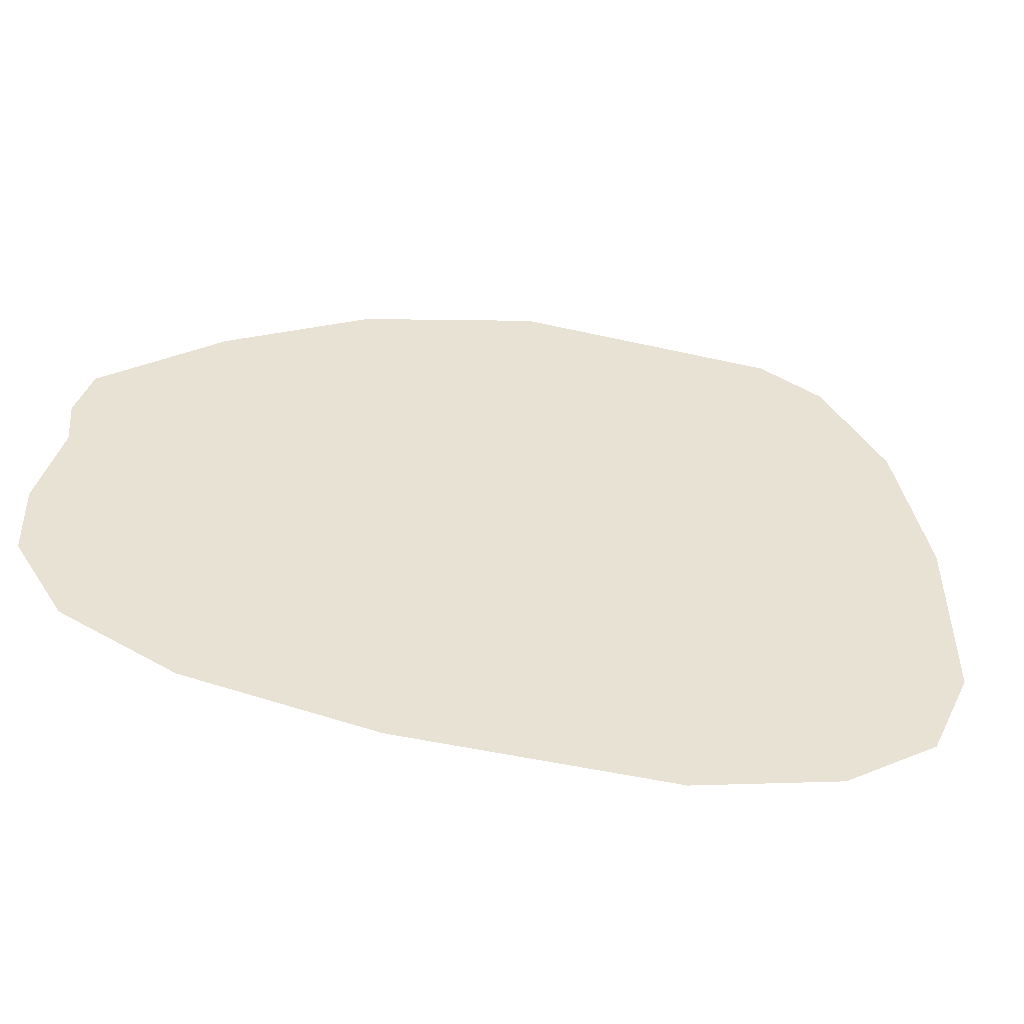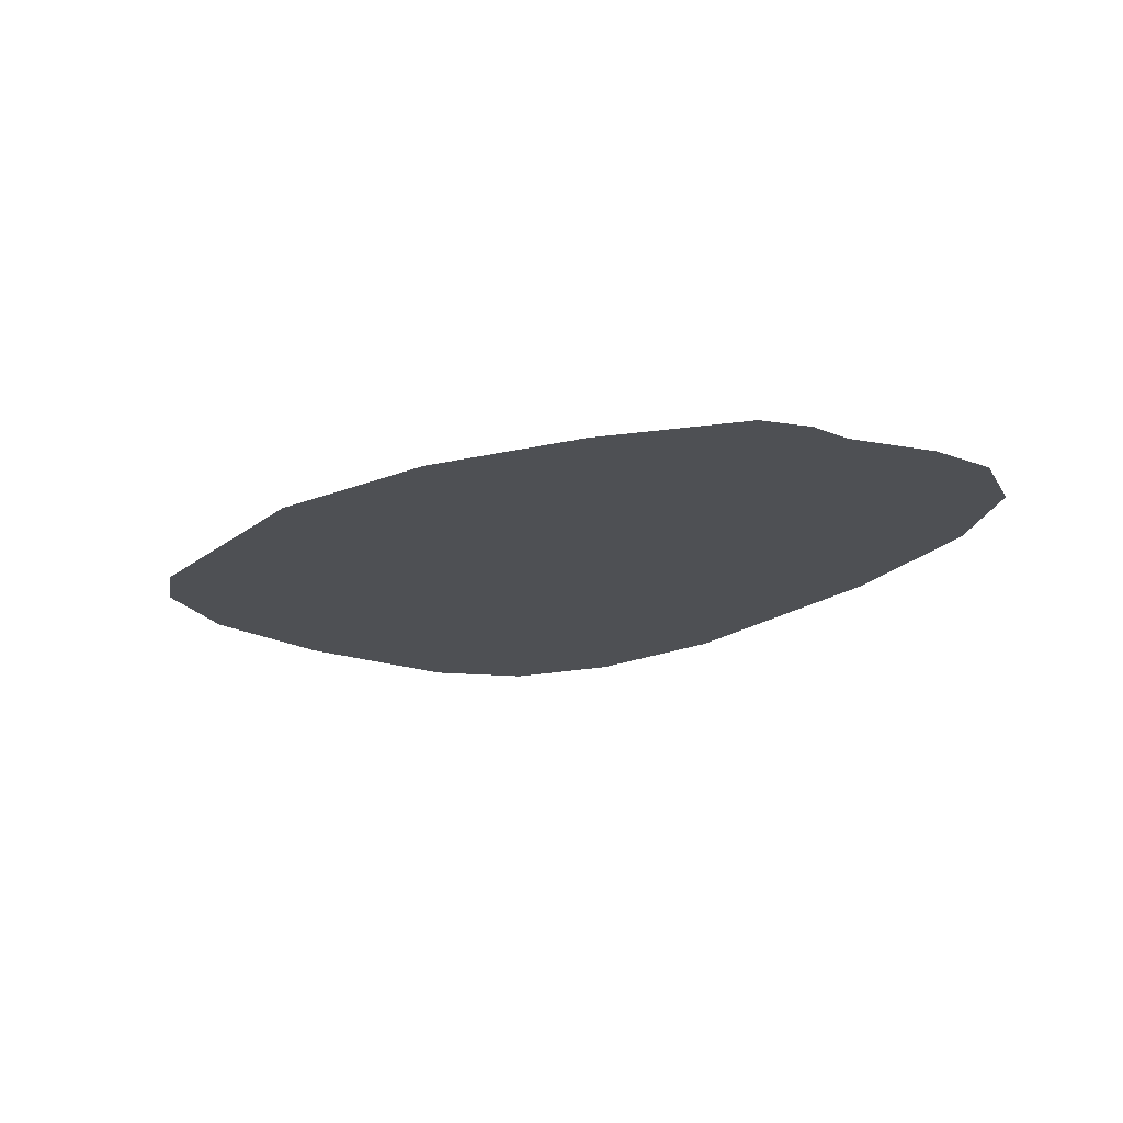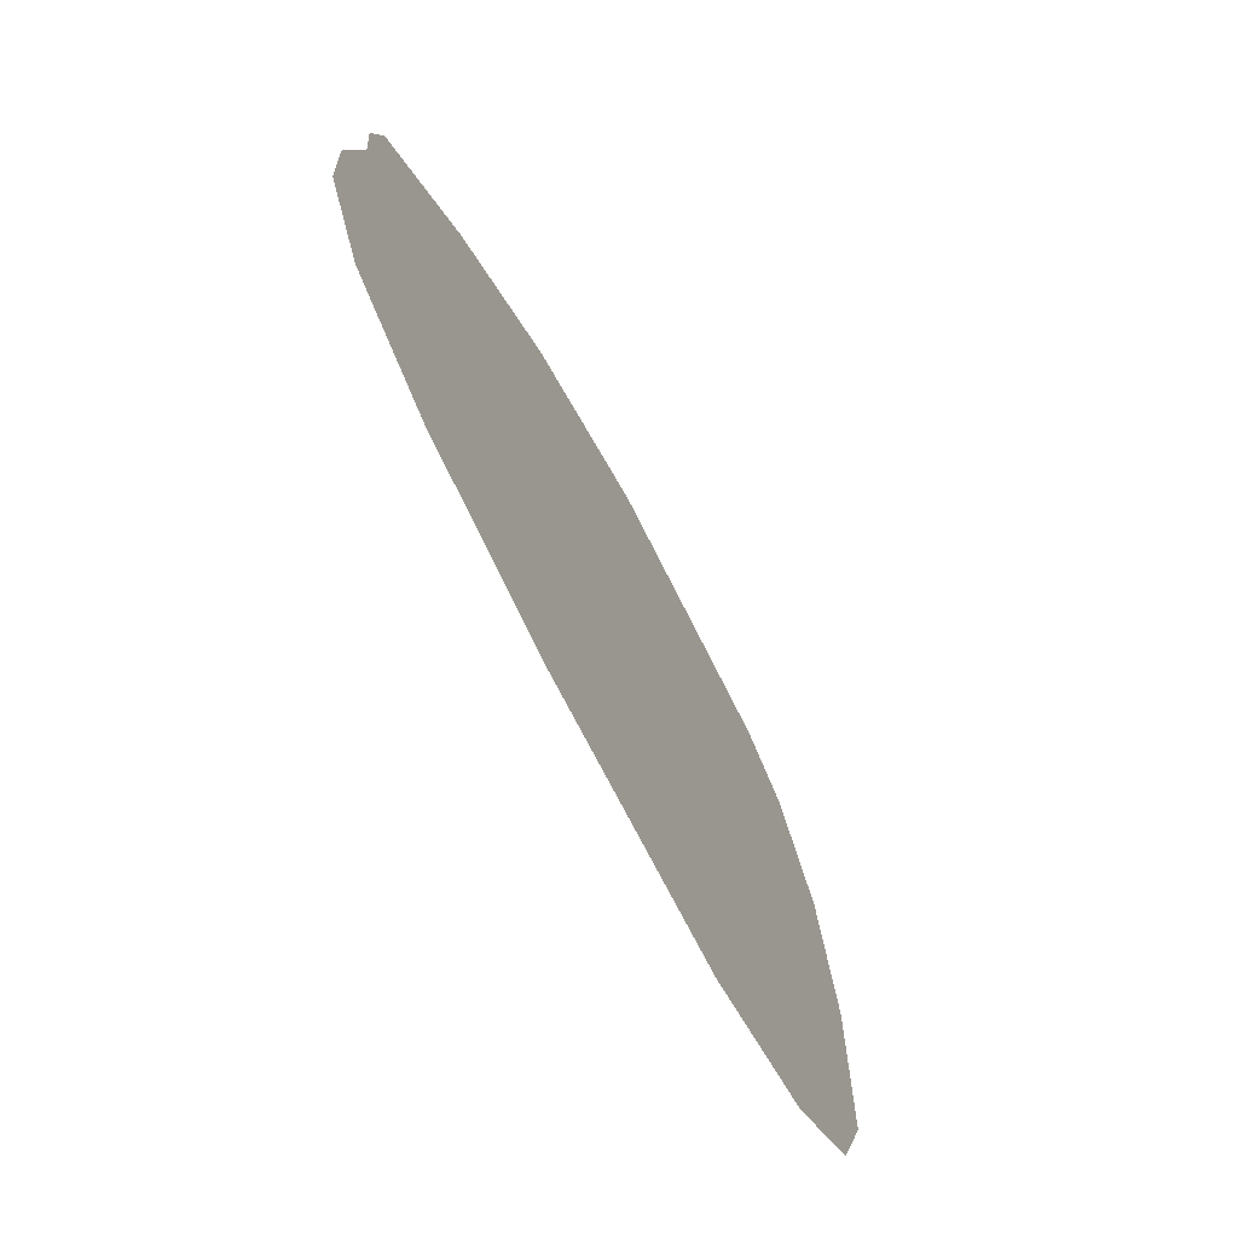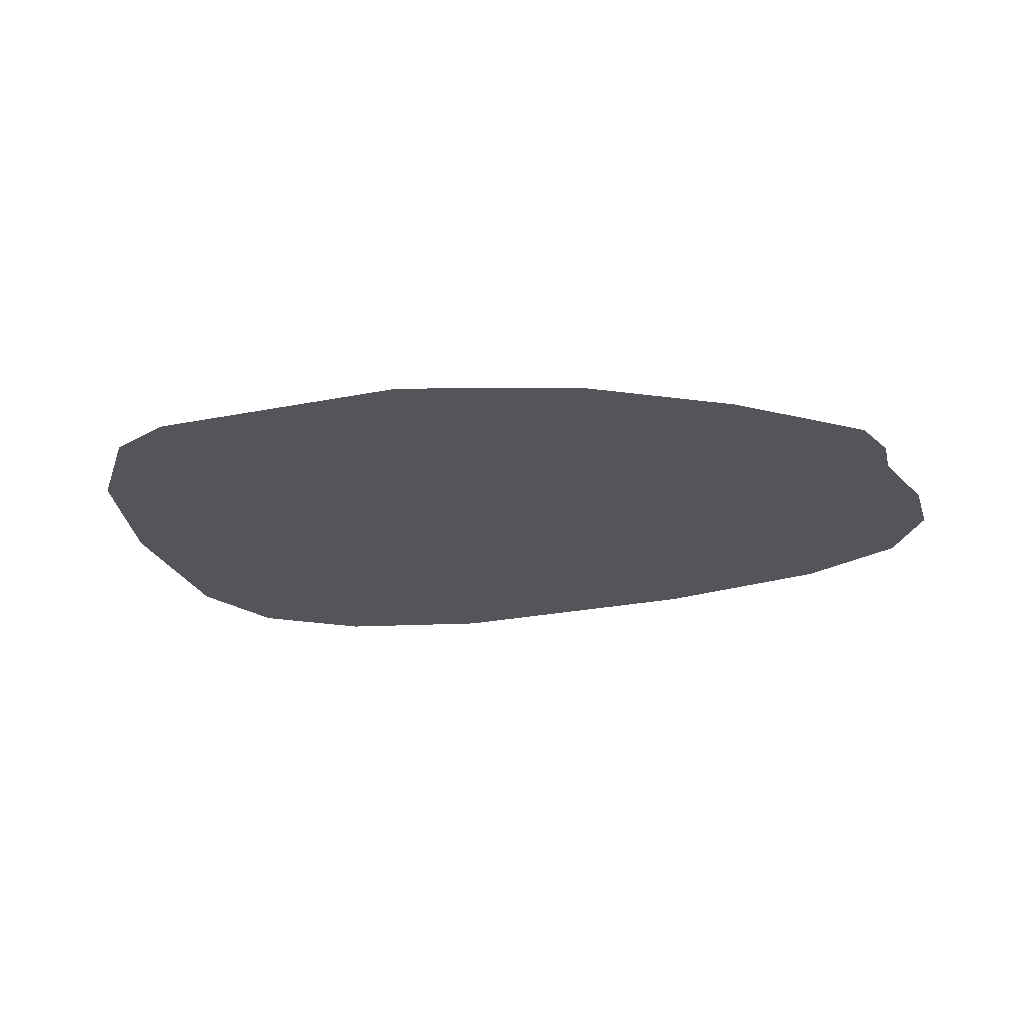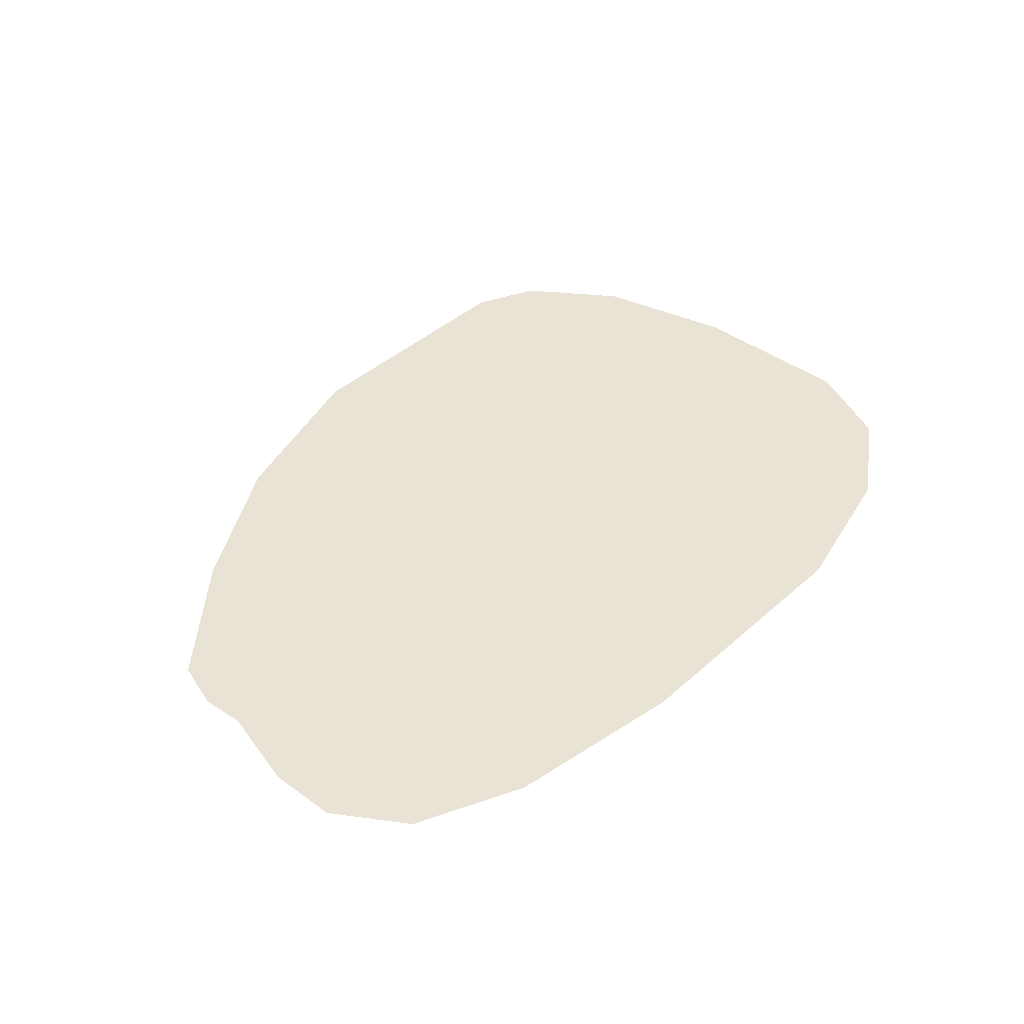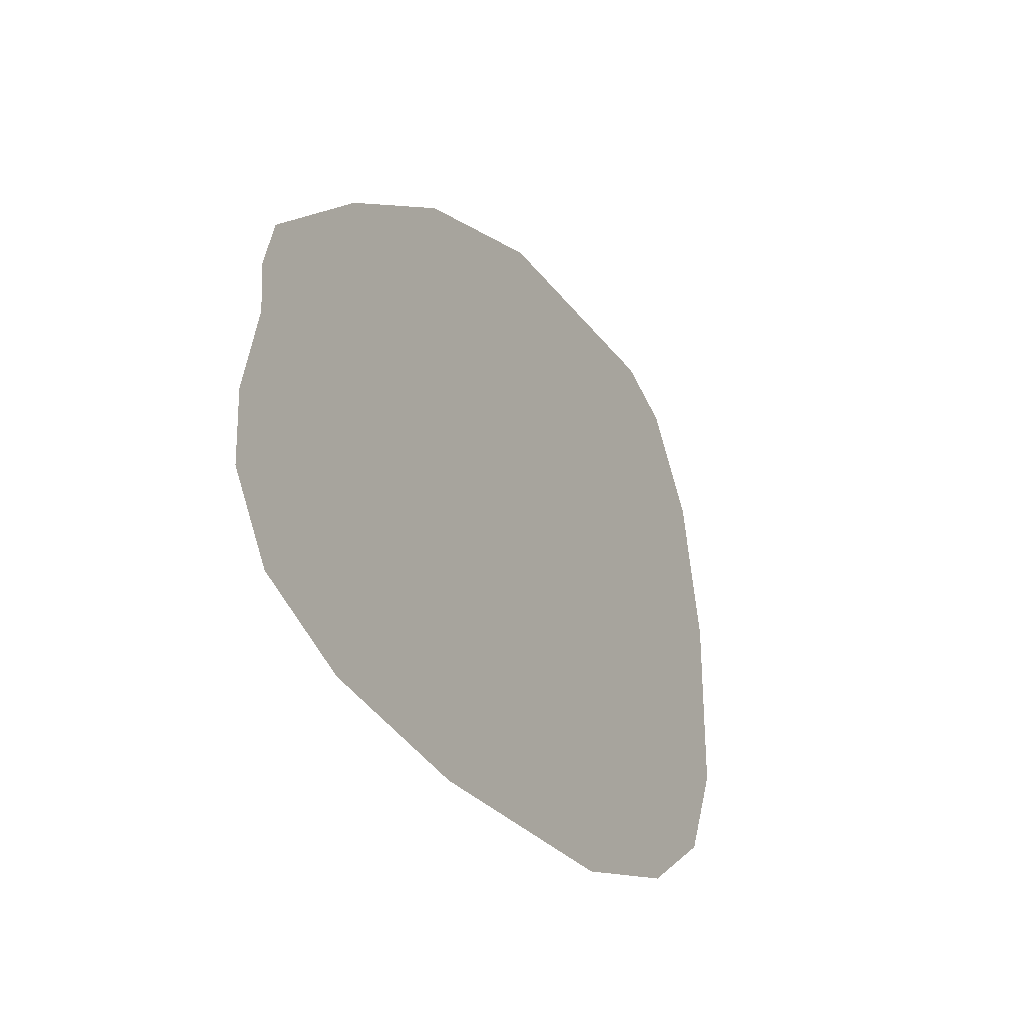
<metadata>
{"format":"obj","ext":"obj","renderer":"f3d","projection":"perspective","resolution":1024,"background":"white","views":[{"elev":-48.4,"azim":-14.3,"up":"+Y"},{"elev":-18.5,"azim":-124.5,"up":"+Z"},{"elev":-66.6,"azim":-64.1,"up":"+Y"},{"elev":-24.9,"azim":-161.8,"up":"+Z"},{"elev":41.0,"azim":-47.3,"up":"+Z"},{"elev":-28.2,"azim":-61.4,"up":"+Y"}]}
</metadata>
<code>
g pigFootR_mesh
v 0.1018 -0.06432 0
v 0.1012 -0.00312 0
v 0.08679 -0.09672 0
v 0.04359 0.08808 0
v 0.08919 0.04608 0
v 0.06639 0.07788 0
v 0.05319 -0.1189 0
v 0.0003904 -0.1321 0
v -0.04821 0.08808 0
v -0.1094 0.06888 0
v -0.09441 -0.1321 0
v -0.1586 0.03948 0
v -0.2036 -0.02712 0
v -0.1994 0.00528 0
v -0.2048 -0.01212 0
v -0.1574 -0.1225 0
v -0.2114 -0.05712 0
v -0.1946 -0.1057 0
v -0.2108 -0.08112 0
g pigFootR_mesh_0
f 3 2 1
f 2 3 4
f 2 4 5
f 4 6 5
f 4 3 7
f 8 4 7
f 9 4 8
f 10 9 8
f 10 8 11
f 10 11 12
f 13 12 11
f 14 12 13
f 15 14 13
f 16 13 11
f 16 17 13
f 16 18 17
f 17 18 19

</code>
